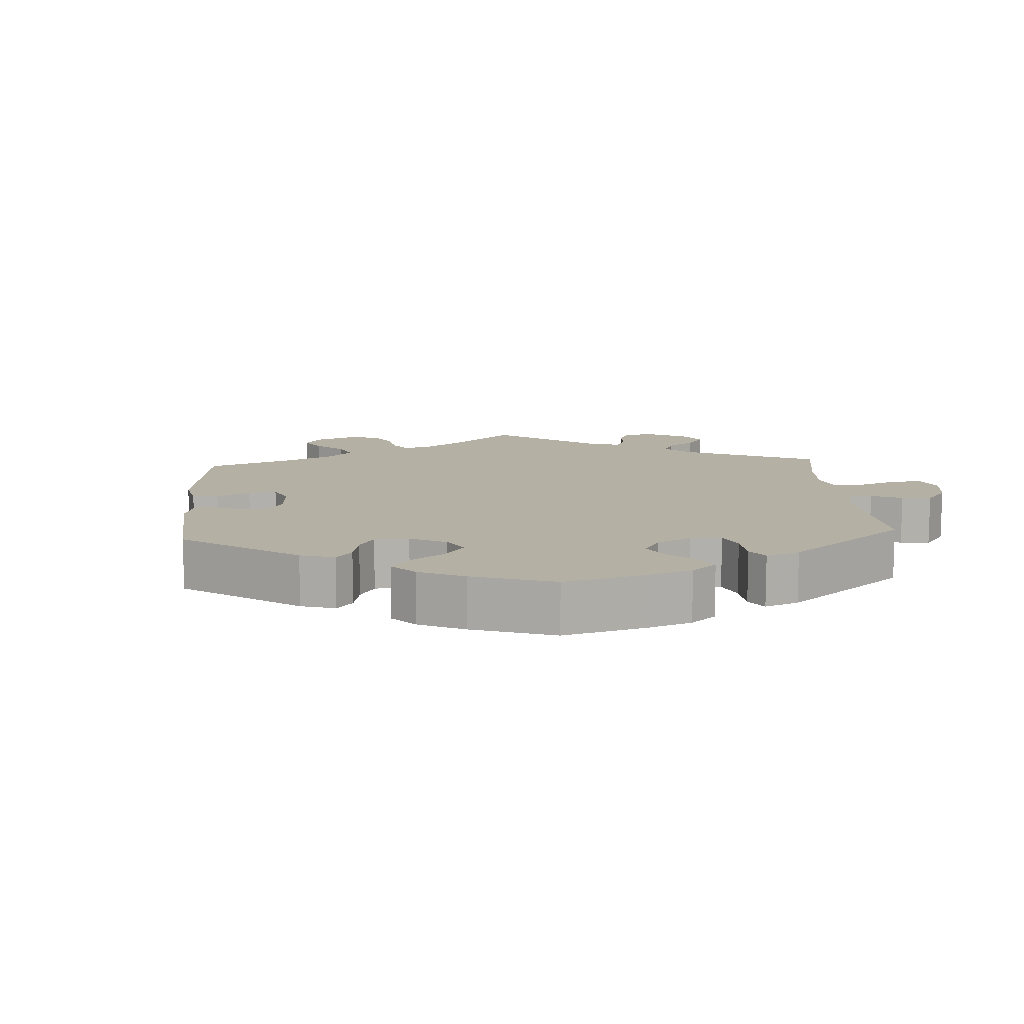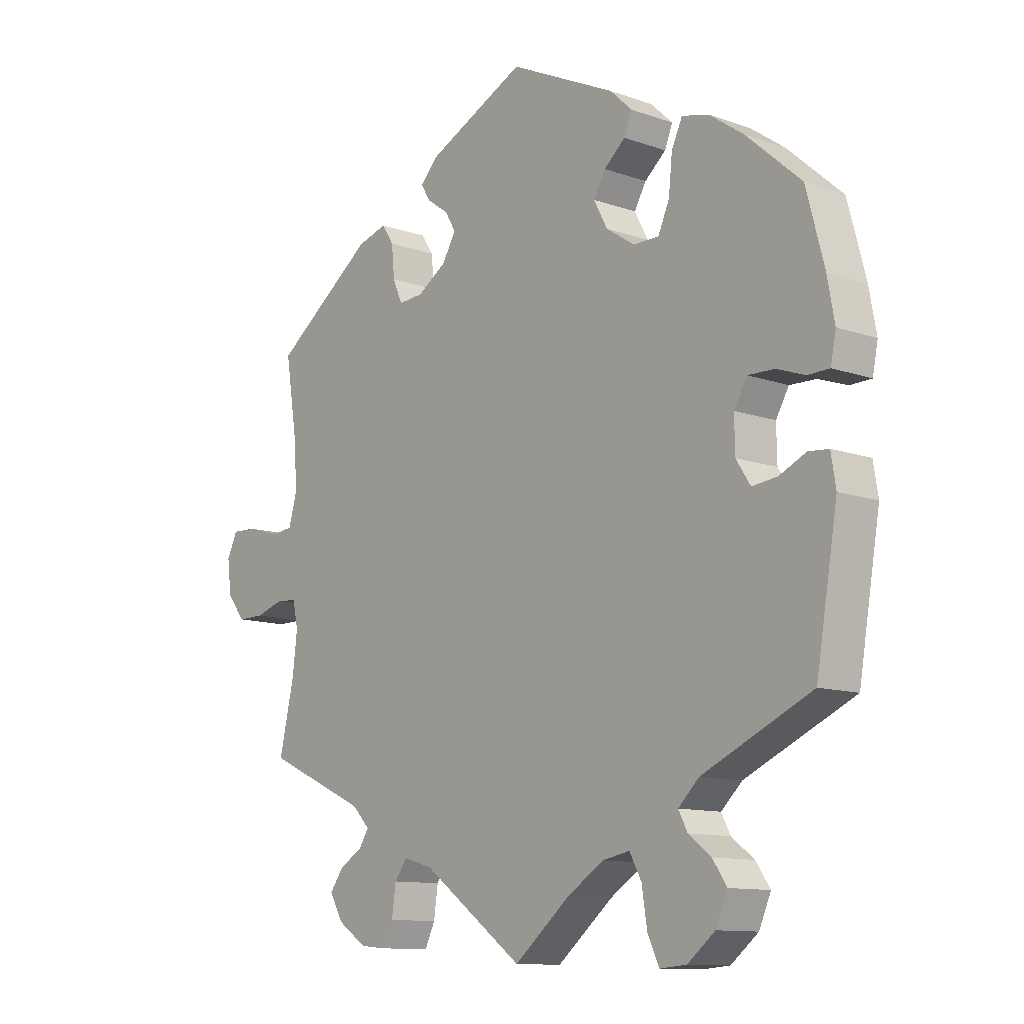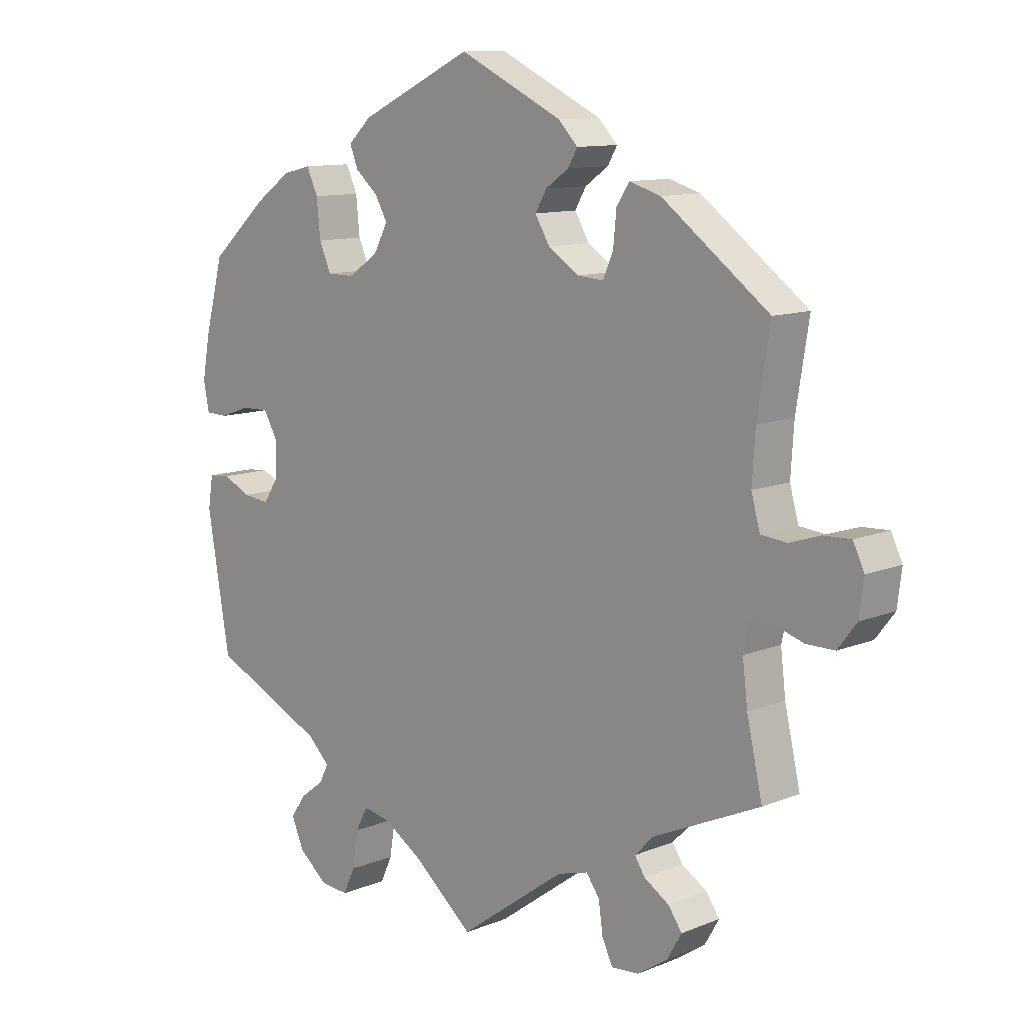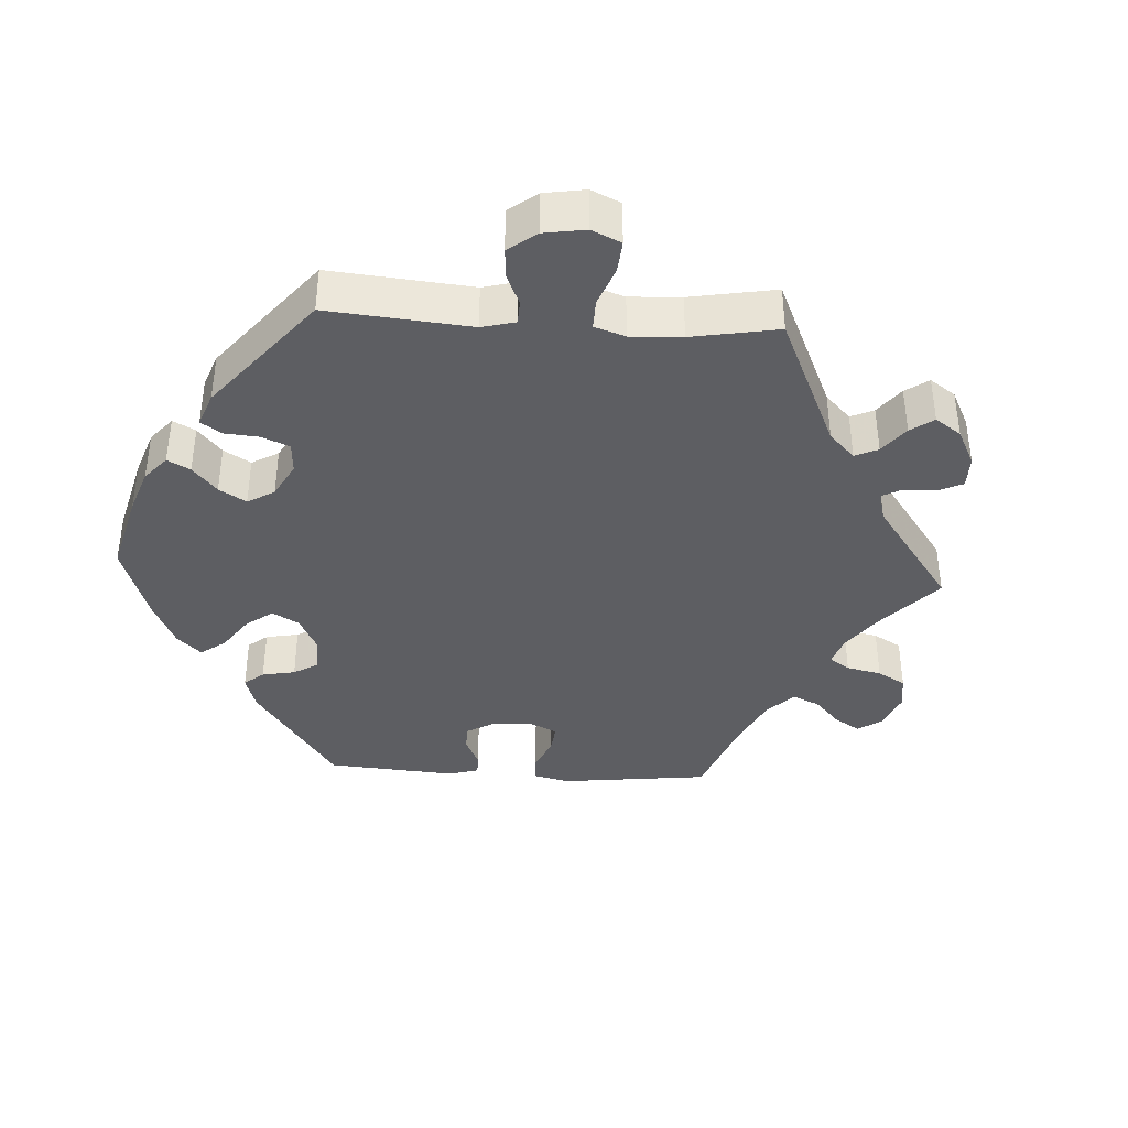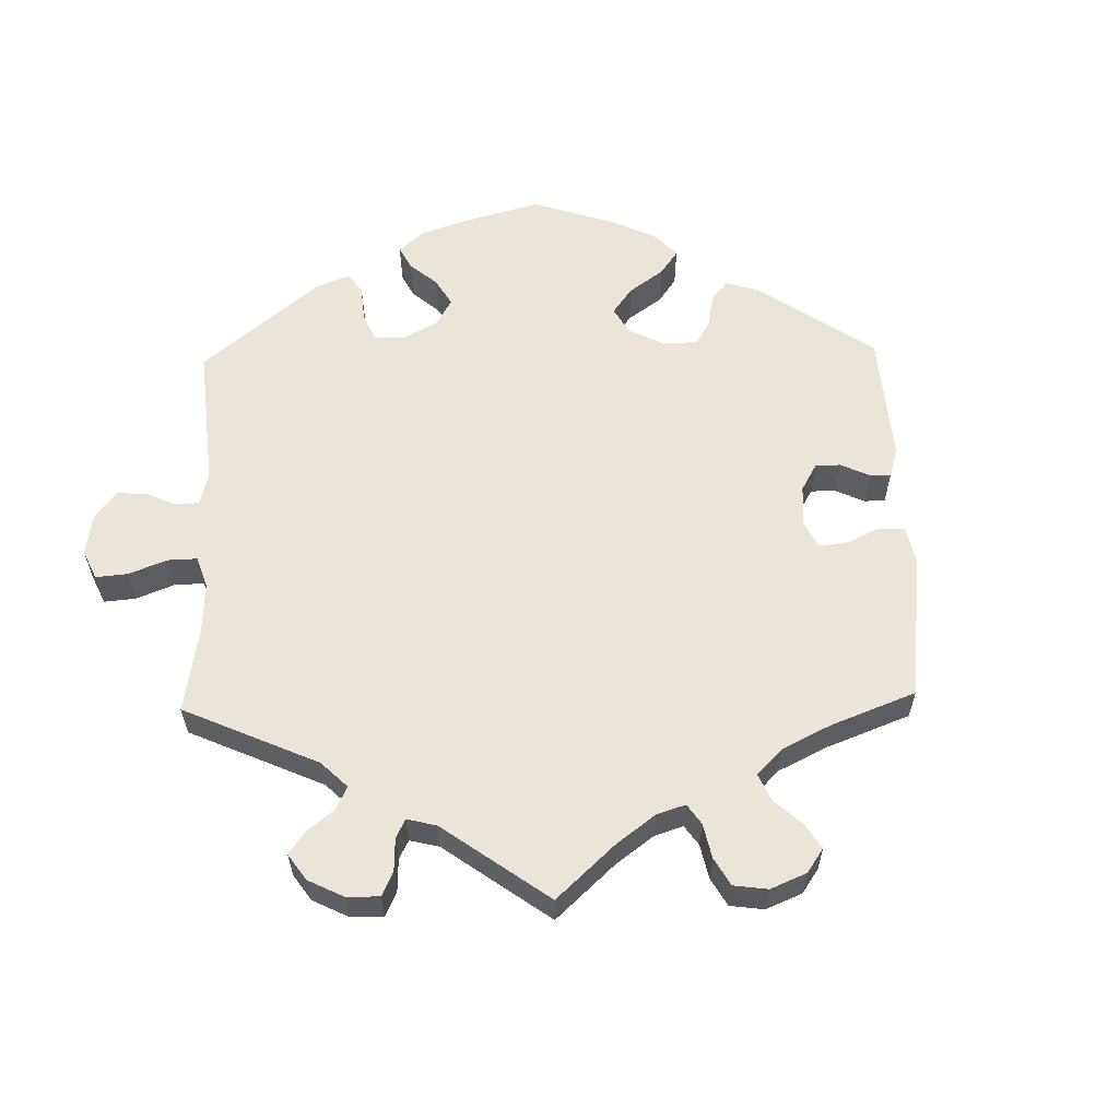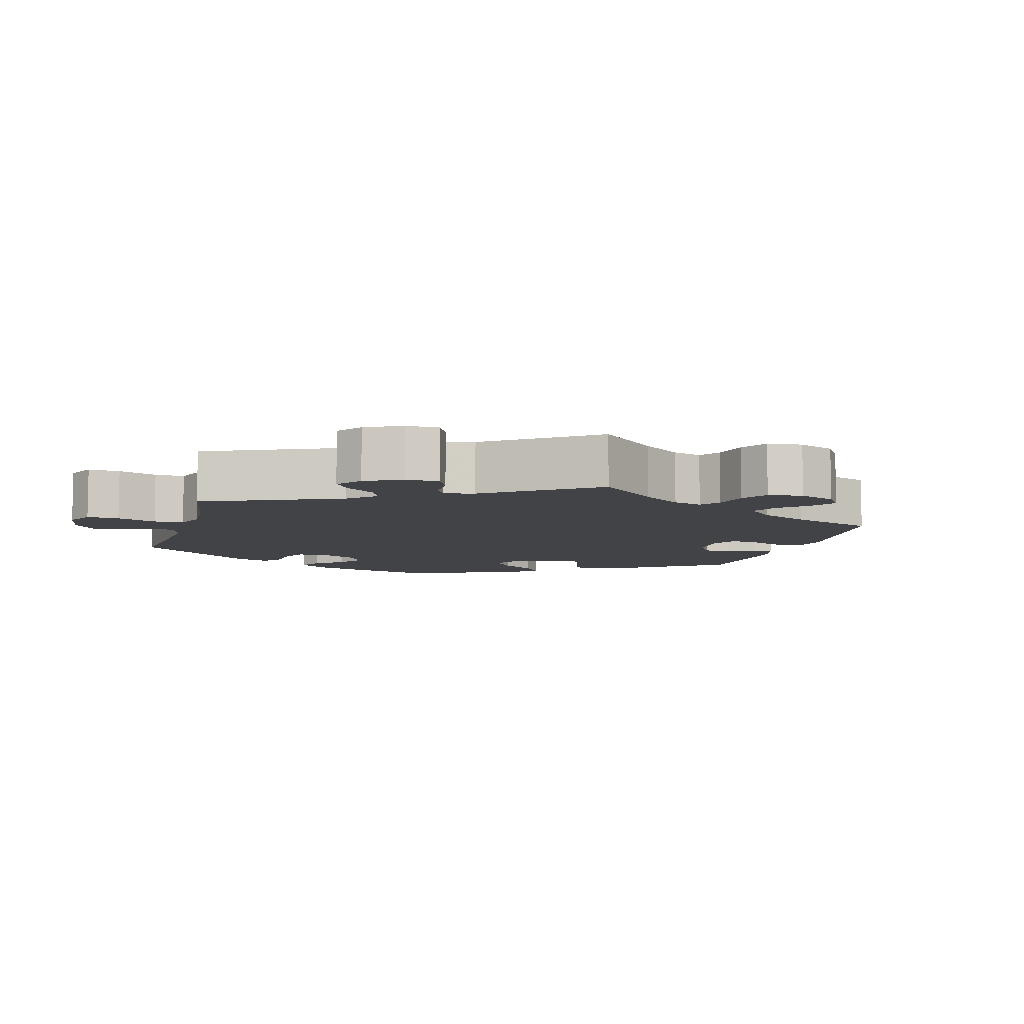
<metadata>
{"format":"obj","ext":"obj","renderer":"f3d","projection":"perspective","resolution":1024,"background":"white","views":[{"elev":11.4,"azim":56.2,"up":"+Y"},{"elev":-11.4,"azim":49.3,"up":"+Z"},{"elev":11.1,"azim":-134.7,"up":"+Z"},{"elev":-38.8,"azim":146.7,"up":"+Y"},{"elev":59.4,"azim":-121.5,"up":"+Y"},{"elev":-7.5,"azim":-135.9,"up":"+Y"}]}
</metadata>
<code>
v 0.53 0.07 0.175
v 0.542 0.07 0.109
v 0.533 0.07 0.064
v 0.497 0.07 0.063
v 0.449 0.07 0.08
v 0.405 0.07 0.081
v 0.383 0.07 0.043
v 0.384 0.07 -0.013
v 0.408 0.07 -0.05
v 0.45 0.07 -0.045
v 0.495 0.07 -0.024
v 0.529 0.07 -0.027
v 0.537 0.07 -0.077
v 0.501 0.07 -0.289
v 0.318 0.07 -0.373
v 0.283 0.07 -0.407
v 0.298 0.07 -0.436
v 0.336 0.07 -0.465
v 0.36 0.07 -0.5
v 0.34 0.07 -0.546
v 0.294 0.07 -0.583
v 0.249 0.07 -0.587
v 0.23 0.07 -0.546
v 0.221 0.07 -0.488
v 0.201 0.07 -0.451
v 0.156 0.07 -0.46
v 0.095 0.07 -0.499
v 0 0.07 -0.578
v -0.17 0.07 -0.454
v -0.219 0.07 -0.44
v -0.24 0.07 -0.469
v -0.247 0.07 -0.518
v -0.264 0.07 -0.554
v -0.308 0.07 -0.55
v -0.356 0.07 -0.518
v -0.379 0.07 -0.478
v -0.357 0.07 -0.447
v -0.317 0.07 -0.422
v -0.301 0.07 -0.397
v -0.331 0.07 -0.366
v -0.501 0.07 -0.289
v -0.476 0.07 -0.179
v -0.468 0.07 -0.112
v -0.477 0.07 -0.07
v -0.511 0.07 -0.067
v -0.559 0.07 -0.082
v -0.604 0.07 -0.082
v -0.634 0.07 -0.043
v -0.641 0.07 0.012
v -0.623 0.07 0.049
v -0.581 0.07 0.047
v -0.531 0.07 0.031
v -0.49 0.07 0.035
v -0.476 0.07 0.085
v -0.481 0.07 0.162
v -0.501 0.07 0.288
v -0.331 0.07 0.414
v -0.281 0.07 0.429
v -0.261 0.07 0.398
v -0.256 0.07 0.346
v -0.24 0.07 0.309
v -0.198 0.07 0.312
v -0.149 0.07 0.344
v -0.126 0.07 0.383
v -0.144 0.07 0.414
v -0.181 0.07 0.44
v -0.196 0.07 0.466
v -0.165 0.07 0.498
v 0 0.07 0.577
v 0.18 0.07 0.491
v 0.217 0.07 0.456
v 0.204 0.07 0.423
v 0.168 0.07 0.392
v 0.148 0.07 0.357
v 0.171 0.07 0.314
v 0.219 0.07 0.282
v 0.262 0.07 0.282
v 0.281 0.07 0.325
v 0.287 0.07 0.384
v 0.305 0.07 0.423
v 0.35 0.07 0.412
v 0.408 0.07 0.371
v 0.5 0.07 0.289
v 0.53 0 0.175
v 0.542 0 0.109
v 0.533 0 0.064
v 0.497 0 0.063
v 0.449 0 0.08
v 0.405 0 0.081
v 0.383 0 0.043
v 0.384 0 -0.013
v 0.408 0 -0.05
v 0.45 0 -0.045
v 0.495 0 -0.024
v 0.529 0 -0.027
v 0.537 0 -0.077
v 0.501 0 -0.289
v 0.318 0 -0.373
v 0.283 0 -0.407
v 0.298 0 -0.436
v 0.336 0 -0.465
v 0.36 0 -0.5
v 0.34 0 -0.546
v 0.294 0 -0.583
v 0.249 0 -0.587
v 0.23 0 -0.546
v 0.221 0 -0.488
v 0.201 0 -0.451
v 0.156 0 -0.46
v 0.095 0 -0.499
v 0 0 -0.578
v -0.17 0 -0.454
v -0.219 0 -0.44
v -0.24 0 -0.469
v -0.247 0 -0.518
v -0.264 0 -0.554
v -0.308 0 -0.55
v -0.356 0 -0.518
v -0.379 0 -0.478
v -0.357 0 -0.447
v -0.317 0 -0.422
v -0.301 0 -0.397
v -0.331 0 -0.366
v -0.501 0 -0.289
v -0.476 0 -0.179
v -0.468 0 -0.112
v -0.477 0 -0.07
v -0.511 0 -0.067
v -0.559 0 -0.082
v -0.604 0 -0.082
v -0.634 0 -0.043
v -0.641 0 0.012
v -0.623 0 0.049
v -0.581 0 0.047
v -0.531 0 0.031
v -0.49 0 0.035
v -0.476 0 0.085
v -0.481 0 0.162
v -0.501 0 0.288
v -0.331 0 0.414
v -0.281 0 0.429
v -0.261 0 0.398
v -0.256 0 0.346
v -0.24 0 0.309
v -0.198 0 0.312
v -0.149 0 0.344
v -0.126 0 0.383
v -0.144 0 0.414
v -0.181 0 0.44
v -0.196 0 0.466
v -0.165 0 0.498
v 0 0 0.577
v 0.18 0 0.491
v 0.217 0 0.456
v 0.204 0 0.423
v 0.168 0 0.392
v 0.148 0 0.357
v 0.171 0 0.314
v 0.219 0 0.282
v 0.262 0 0.282
v 0.281 0 0.325
v 0.287 0 0.384
v 0.305 0 0.423
v 0.35 0 0.412
v 0.408 0 0.371
v 0.5 0 0.289
f 78 79 80 81
f 77 78 81 82
f 70 71 72 73
f 70 73 74
f 69 70 74
f 68 69 74 75
f 65 66 67 68
f 64 65 68 75
f 57 58 59 60
f 55 56 57 60
f 54 55 60 61
f 53 54 61 62
f 49 50 51 52
f 49 52 53
f 48 49 53
f 45 46 47 48
f 44 45 48 53
f 43 44 53 62
f 40 41 42
f 39 40 42 43
f 35 36 37 38
f 35 38 39
f 34 35 39
f 31 32 33 34
f 30 31 34 39
f 29 30 39 43
f 27 28 29 43
f 21 22 23 24
f 21 24 25
f 20 21 25
f 17 18 19 20
f 16 17 20 25
f 15 16 25 26
f 13 14 15
f 10 11 12 13
f 9 10 13 15
f 8 9 15 26
f 2 3 4 5
f 2 5 6
f 1 2 6
f 77 82 83 1
f 63 64 75 76
f 43 62 63 76
f 7 8 26 27
f 7 27 43 76
f 76 77 1 6
f 6 7 76
f 164 163 162 161
f 165 164 161 160
f 156 155 154 153
f 157 156 153
f 157 153 152
f 158 157 152 151
f 151 150 149 148
f 158 151 148 147
f 143 142 141 140
f 143 140 139 138
f 144 143 138 137
f 145 144 137 136
f 135 134 133 132
f 136 135 132
f 136 132 131
f 131 130 129 128
f 136 131 128 127
f 145 136 127 126
f 125 124 123
f 126 125 123 122
f 121 120 119 118
f 122 121 118
f 122 118 117
f 117 116 115 114
f 122 117 114 113
f 126 122 113 112
f 126 112 111 110
f 107 106 105 104
f 108 107 104
f 108 104 103
f 103 102 101 100
f 108 103 100 99
f 109 108 99 98
f 98 97 96
f 96 95 94 93
f 98 96 93 92
f 109 98 92 91
f 88 87 86 85
f 89 88 85
f 89 85 84
f 84 166 165 160
f 159 158 147 146
f 159 146 145 126
f 110 109 91 90
f 159 126 110 90
f 89 84 160 159
f 159 90 89
f 1 84 85 2
f 2 85 86 3
f 3 86 87 4
f 4 87 88 5
f 5 88 89 6
f 6 89 90 7
f 7 90 91 8
f 8 91 92 9
f 9 92 93 10
f 10 93 94 11
f 11 94 95 12
f 12 95 96 13
f 13 96 97 14
f 14 97 98 15
f 15 98 99 16
f 16 99 100 17
f 17 100 101 18
f 18 101 102 19
f 19 102 103 20
f 20 103 104 21
f 21 104 105 22
f 22 105 106 23
f 23 106 107 24
f 24 107 108 25
f 25 108 109 26
f 26 109 110 27
f 27 110 111 28
f 28 111 112 29
f 29 112 113 30
f 30 113 114 31
f 31 114 115 32
f 32 115 116 33
f 33 116 117 34
f 34 117 118 35
f 35 118 119 36
f 36 119 120 37
f 37 120 121 38
f 38 121 122 39
f 39 122 123 40
f 40 123 124 41
f 41 124 125 42
f 42 125 126 43
f 43 126 127 44
f 44 127 128 45
f 45 128 129 46
f 46 129 130 47
f 47 130 131 48
f 48 131 132 49
f 49 132 133 50
f 50 133 134 51
f 51 134 135 52
f 52 135 136 53
f 53 136 137 54
f 54 137 138 55
f 55 138 139 56
f 56 139 140 57
f 57 140 141 58
f 58 141 142 59
f 59 142 143 60
f 60 143 144 61
f 61 144 145 62
f 62 145 146 63
f 63 146 147 64
f 64 147 148 65
f 65 148 149 66
f 66 149 150 67
f 67 150 151 68
f 68 151 152 69
f 69 152 153 70
f 70 153 154 71
f 71 154 155 72
f 72 155 156 73
f 73 156 157 74
f 74 157 158 75
f 75 158 159 76
f 76 159 160 77
f 77 160 161 78
f 78 161 162 79
f 79 162 163 80
f 80 163 164 81
f 81 164 165 82
f 82 165 166 83
f 83 166 84 1

</code>
